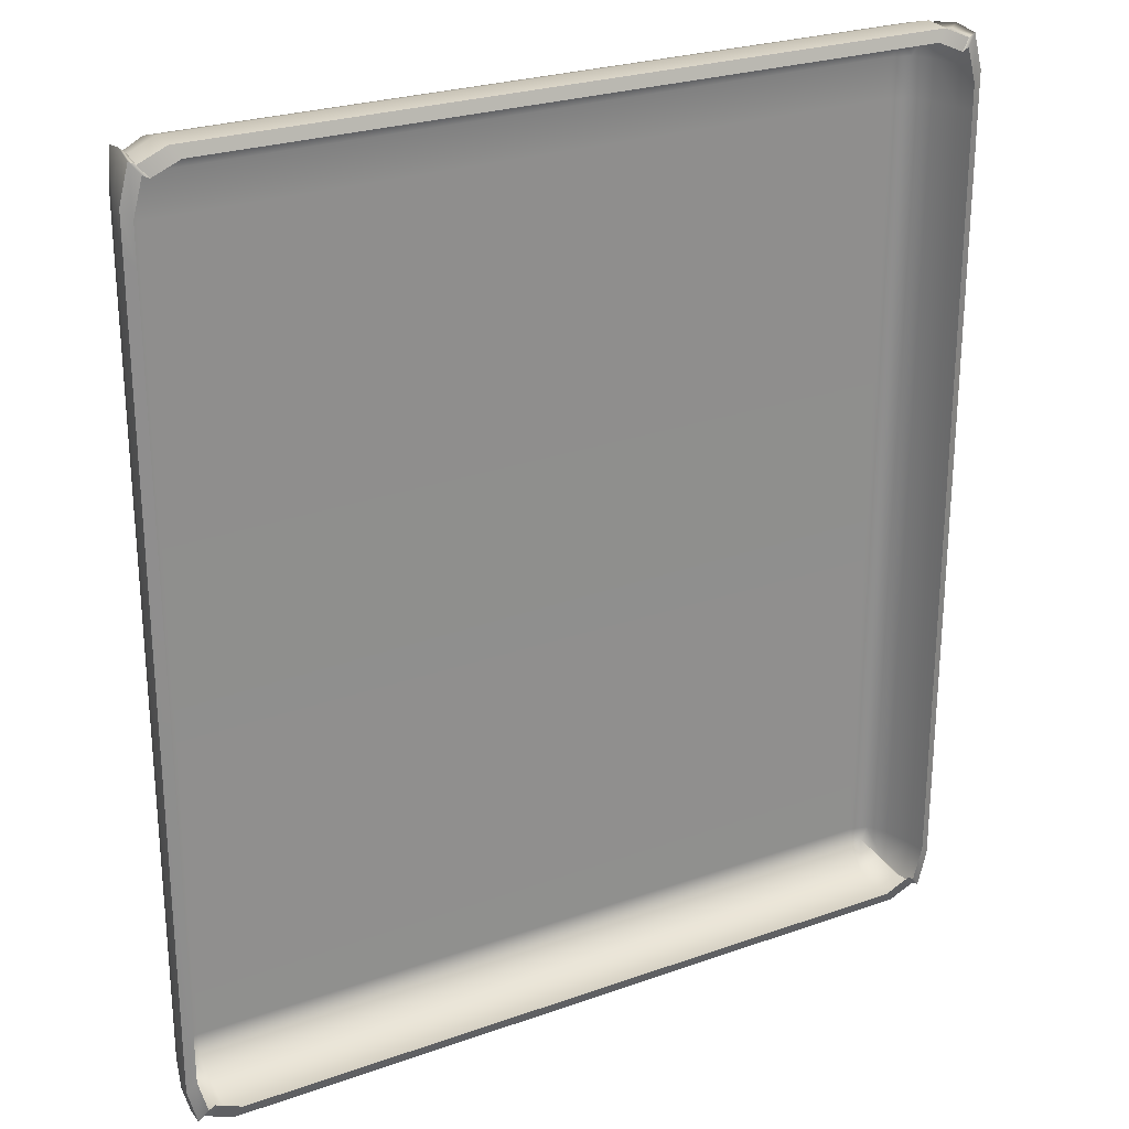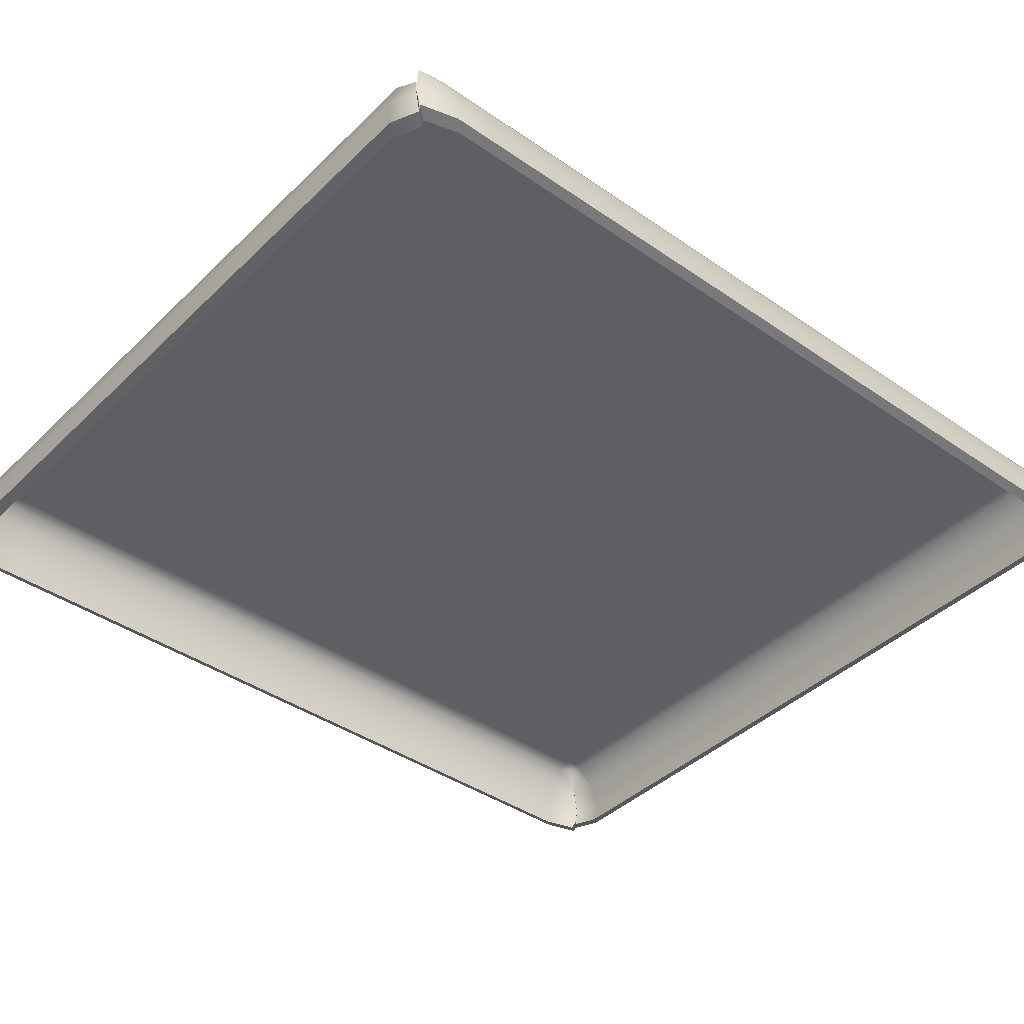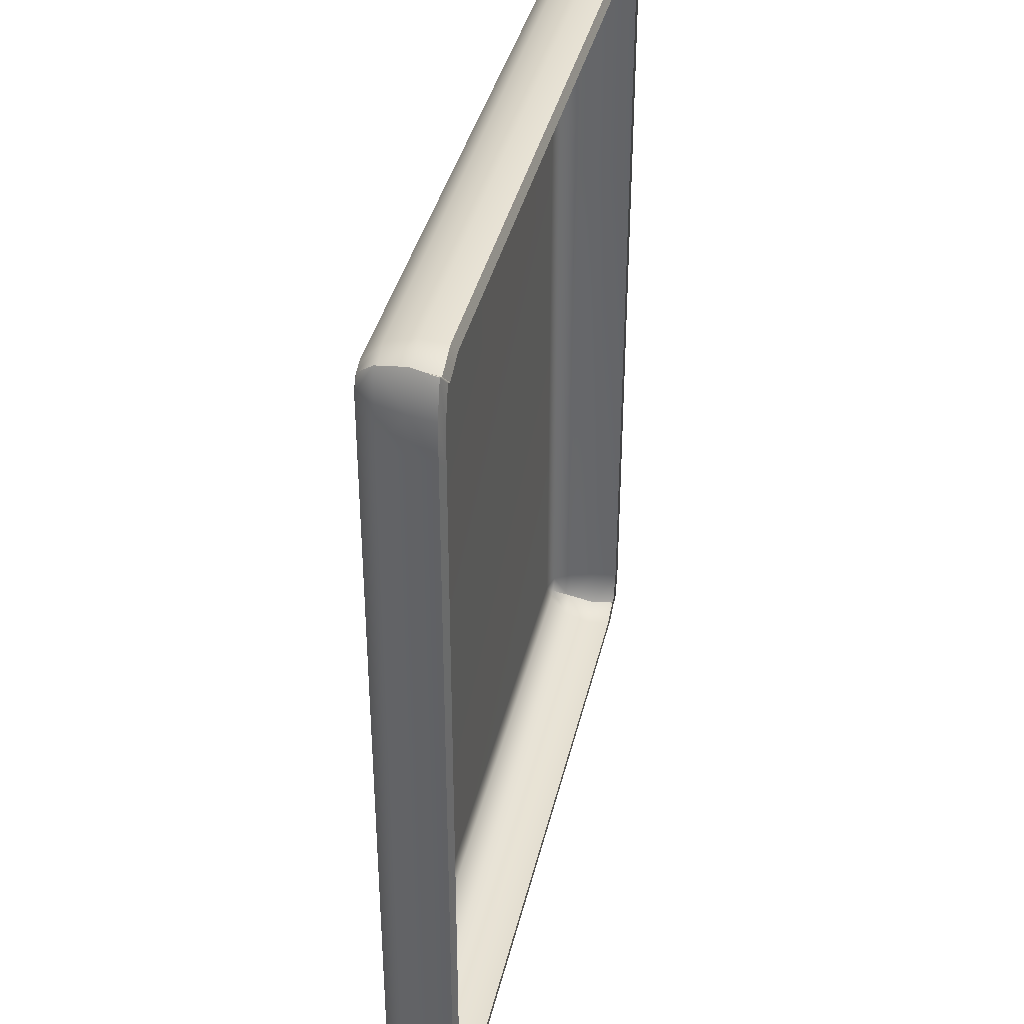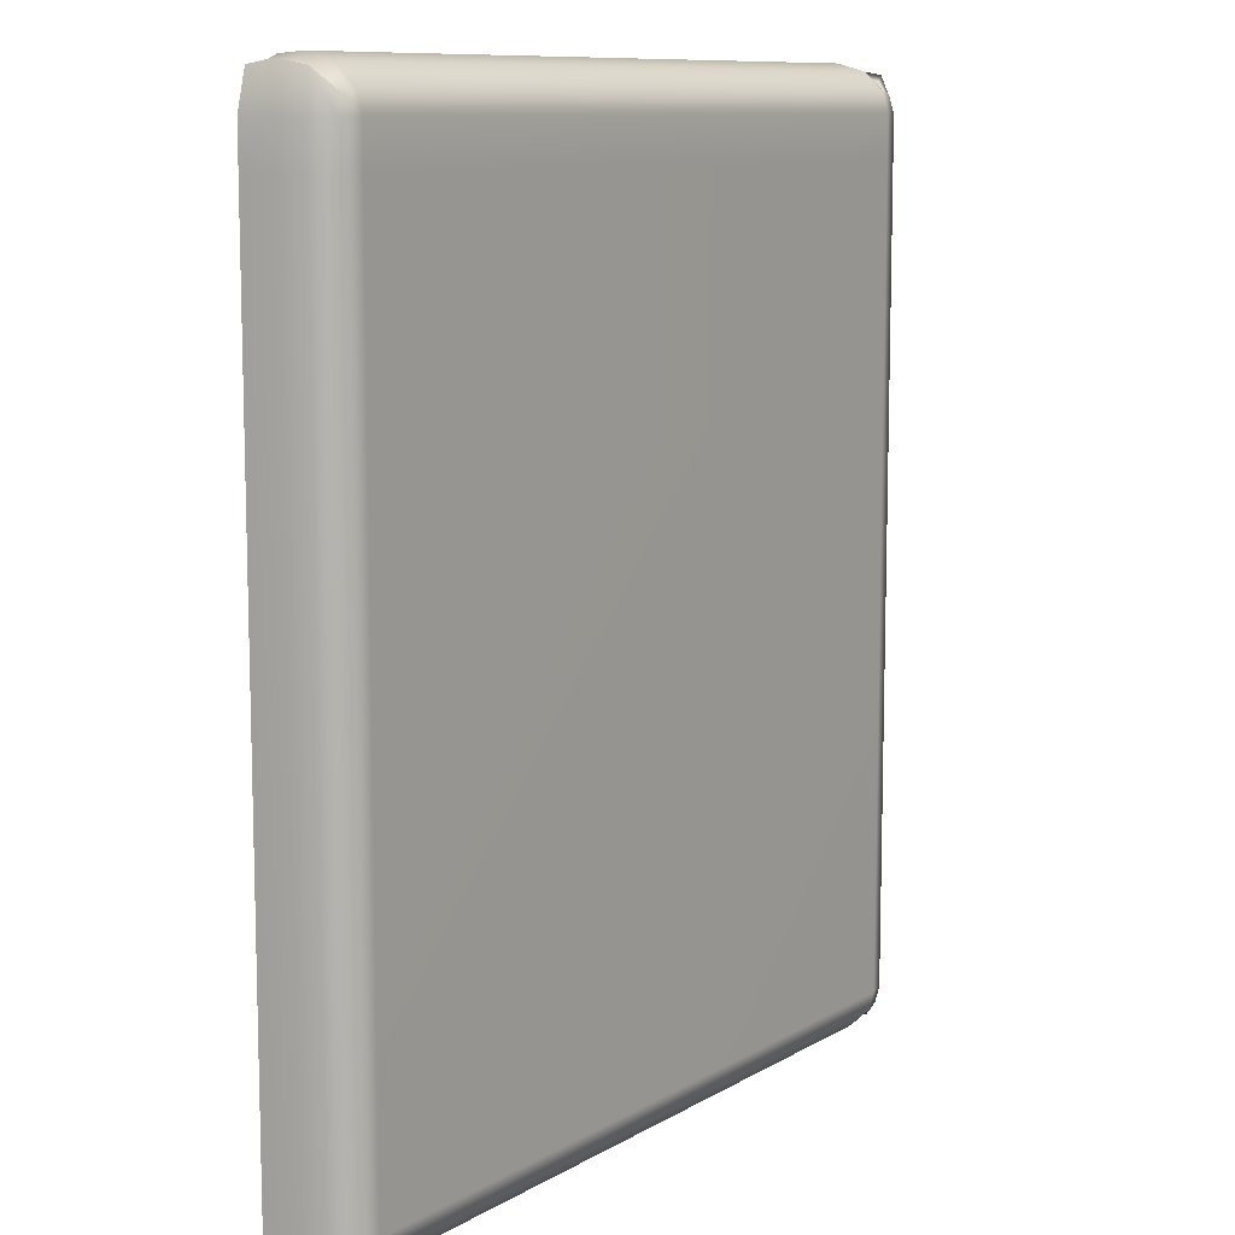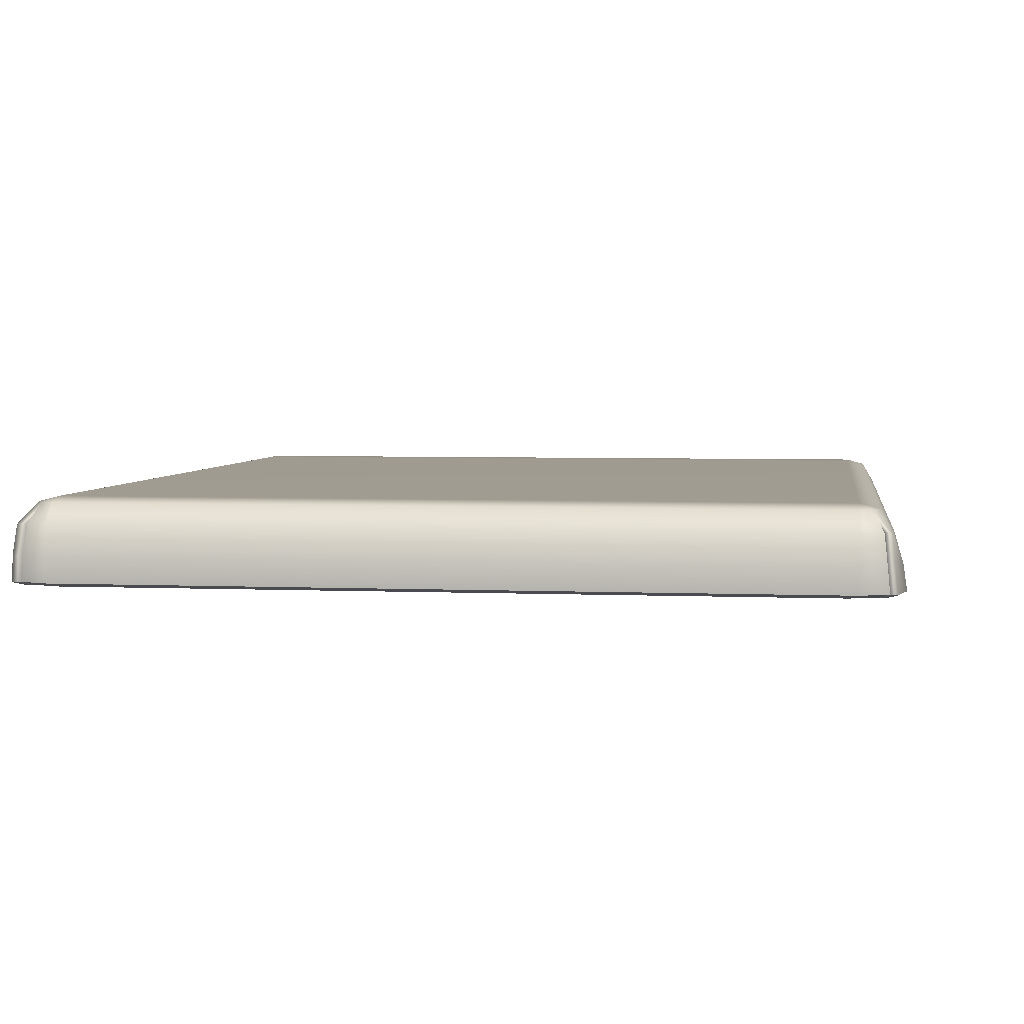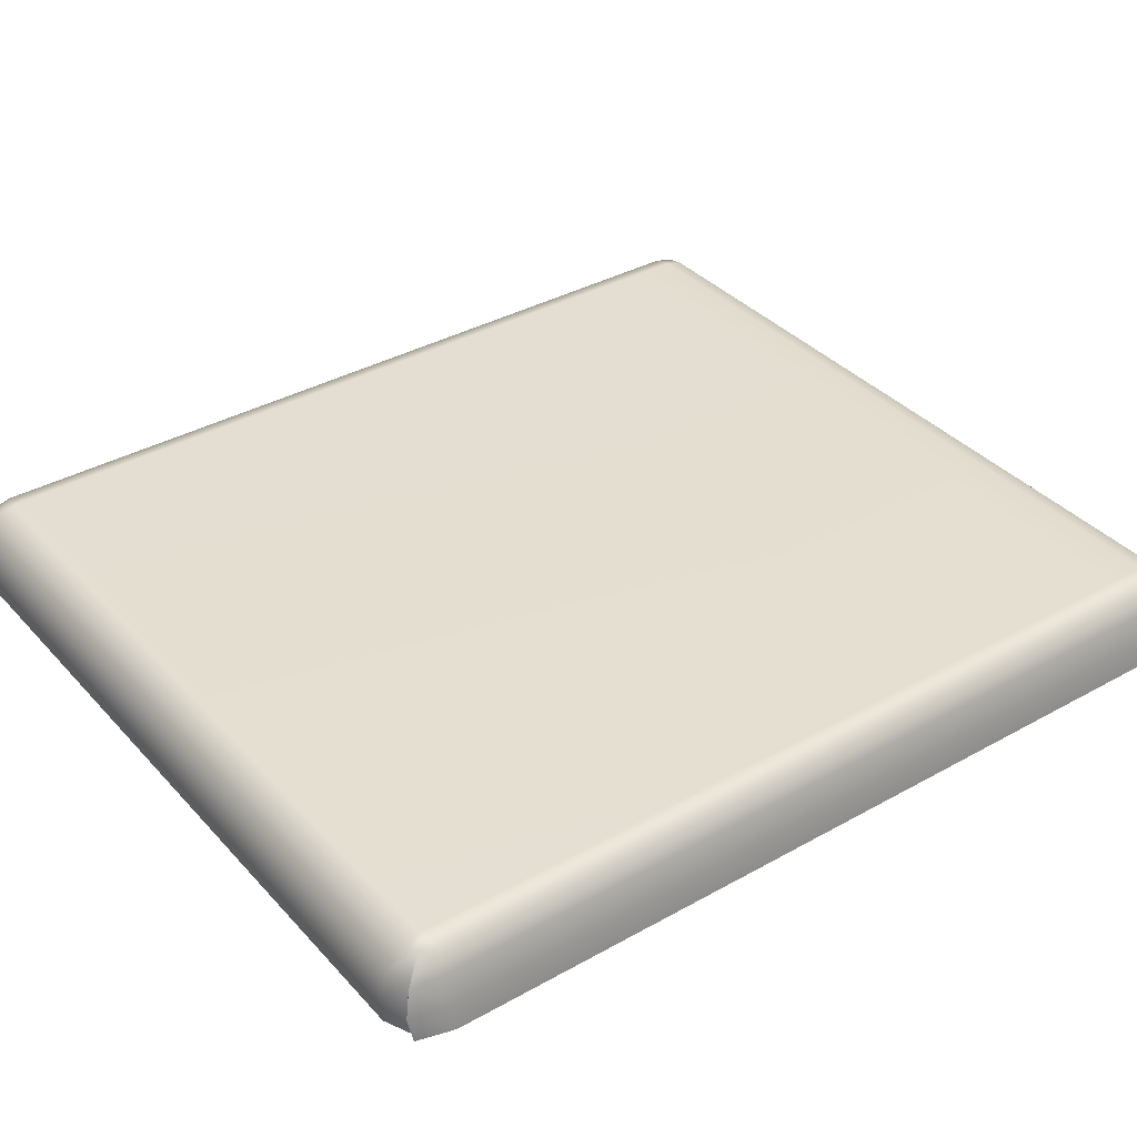
<metadata>
{"format":"obj","ext":"obj","renderer":"f3d","projection":"perspective","resolution":1024,"background":"white","views":[{"elev":25.4,"azim":-29.7,"up":"+Z"},{"elev":-40.3,"azim":49.6,"up":"+Y"},{"elev":38.5,"azim":-77.0,"up":"+Z"},{"elev":10.1,"azim":124.9,"up":"+Z"},{"elev":4.1,"azim":-172.0,"up":"+Y"},{"elev":36.4,"azim":-126.2,"up":"+Y"}]}
</metadata>
<code>
v -134.1 36.69 146.9
v -135.4 56.29 150.6
v -129.9 62.82 143.5
v -125.7 62.82 145
v -125.7 56.29 151.5
v -122.7 36.69 149.7
v -132.5 62.82 138.8
v -136.3 56.29 138.8
v -137.2 36.69 135.4
v -125.7 64.52 138.8
v 135.4 56.29 150.6
v 129.9 62.82 143.5
v 132.5 62.82 138.8
v 136.3 56.29 138.8
v 137.2 36.69 135.4
v 134.1 36.69 146.9
v 125.7 56.29 151.5
v 125.7 62.82 145
v 122.7 36.69 149.7
v 125.7 64.52 138.8
v -133.2 56.29 147.5
v -131.9 36.69 145.8
v 133.2 56.29 147.5
v 131.9 36.69 145.8
v 139.1 46.49 138.8
v 136.4 46.49 152.3
v 134.1 46.49 150.1
v 125.7 46.49 154.2
v -125.7 46.49 154.2
v -134.1 46.49 150.1
v -136.4 46.49 152.3
v -139.1 46.49 138.8
v -134.1 36.69 -150.9
v -135.4 56.29 -154.6
v -129.9 62.82 -147.4
v -125.7 62.82 -148.9
v -125.7 56.29 -155.5
v -122.7 36.69 -153.7
v -132.5 62.82 -142.7
v -136.3 56.29 -142.7
v -137.2 36.69 -139.3
v -125.7 64.52 -142.7
v 135.4 56.29 -154.6
v 129.9 62.82 -147.4
v 132.5 62.82 -142.7
v 136.3 56.29 -142.7
v 137.2 36.69 -139.3
v 134.1 36.69 -150.9
v 125.7 56.29 -155.5
v 125.7 62.82 -148.9
v 122.7 36.69 -153.7
v 125.7 64.52 -142.7
v -133.2 56.29 -151.4
v -131.9 36.69 -149.8
v 133.2 56.29 -151.4
v 131.9 36.69 -149.8
v 139.1 46.49 -142.7
v 136.4 46.49 -156.2
v 134.1 46.49 -154.1
v 125.7 46.49 -158.1
v -125.7 46.49 -158.1
v -134.1 46.49 -154.1
v -136.4 46.49 -156.2
v -139.1 46.49 -142.7
v 137.2 36.69 122.2
v 139.1 46.49 125.2
v 136.3 56.29 125.2
v 132.5 62.82 125.2
v 125.7 64.52 125.2
v -125.7 64.52 125.2
v -132.5 62.82 125.2
v -136.3 56.29 125.2
v -139.1 46.49 125.2
v -137.2 36.69 122.2
v 137.2 36.69 51.27
v 139.1 46.49 52.58
v 136.3 56.29 52.58
v 132.5 62.82 52.58
v 125.7 64.52 52.58
v -125.7 64.52 52.58
v -132.5 62.82 52.58
v -136.3 56.29 52.58
v -139.1 46.49 52.58
v -137.2 36.69 51.27
v 125.7 38 153.5
v 135 38 149.5
v 137.2 38 150.8
v 140.4 38 138.8
v 140.4 38 125.2
v 140.4 38 52.58
v 140.4 38 -142.7
v 137.2 38 -154.8
v 135 38 -153.5
v 125.7 38 -157.5
v -125.7 38 -157.5
v -135 38 -153.5
v -137.2 38 -154.8
v -140.4 38 -142.7
v -140.4 38 52.58
v -140.4 38 125.2
v -140.4 38 138.8
v -137.2 38 150.8
v -135 38 149.5
v -125.7 38 153.5
f 2 3 7 8
f 32 31 2 8
f 3 21 5 4
f 21 30 29 5
f 3 4 10 7
f 11 14 13 12
f 25 14 11 26
f 12 23 11
f 26 11 23 27
f 12 13 20 18
f 4 5 17 18
f 5 29 28 17
f 10 4 18 20
f 3 2 21
f 31 30 21 2
f 12 18 17 23
f 27 23 17 28
f 88 25 26 87
f 87 26 27 86
f 86 27 28 85
f 29 104 85 28
f 30 103 104 29
f 102 103 30 31
f 101 102 31 32
f 25 88 89 66
f 14 25 66 67
f 13 14 67 68
f 20 13 68 69
f 10 20 69 70
f 7 10 70 71
f 8 7 71 72
f 32 8 72 73
f 100 101 32 73
f 34 40 39 35
f 64 40 34 63
f 35 36 37 53
f 53 37 61 62
f 35 39 42 36
f 43 44 45 46
f 57 58 43 46
f 44 43 55
f 58 59 55 43
f 44 50 52 45
f 37 36 50 49
f 61 37 49 60
f 36 42 52 50
f 35 53 34
f 63 34 53 62
f 44 55 49 50
f 59 60 49 55
f 91 92 58 57
f 92 93 59 58
f 93 94 60 59
f 94 95 61 60
f 62 61 95 96
f 97 63 62 96
f 98 64 63 97
f 66 89 90 76
f 67 66 76 77
f 68 67 77 78
f 69 68 78 79
f 70 69 79 80
f 71 70 80 81
f 72 71 81 82
f 73 72 82 83
f 99 100 73 83
f 76 90 91 57
f 77 76 57 46
f 78 77 46 45
f 79 78 45 52
f 80 79 52 42
f 81 80 42 39
f 82 81 39 40
f 83 82 40 64
f 98 99 83 64
f 24 86 85 19
f 16 87 86 24
f 15 88 87 16
f 89 88 15 65
f 90 89 65 75
f 91 90 75 47
f 47 48 92 91
f 48 56 93 92
f 56 51 94 93
f 51 38 95 94
f 96 95 38 54
f 33 97 96 54
f 41 98 97 33
f 41 84 99 98
f 84 74 100 99
f 74 9 101 100
f 9 1 102 101
f 1 22 103 102
f 104 103 22 6
f 85 104 6 19

</code>
